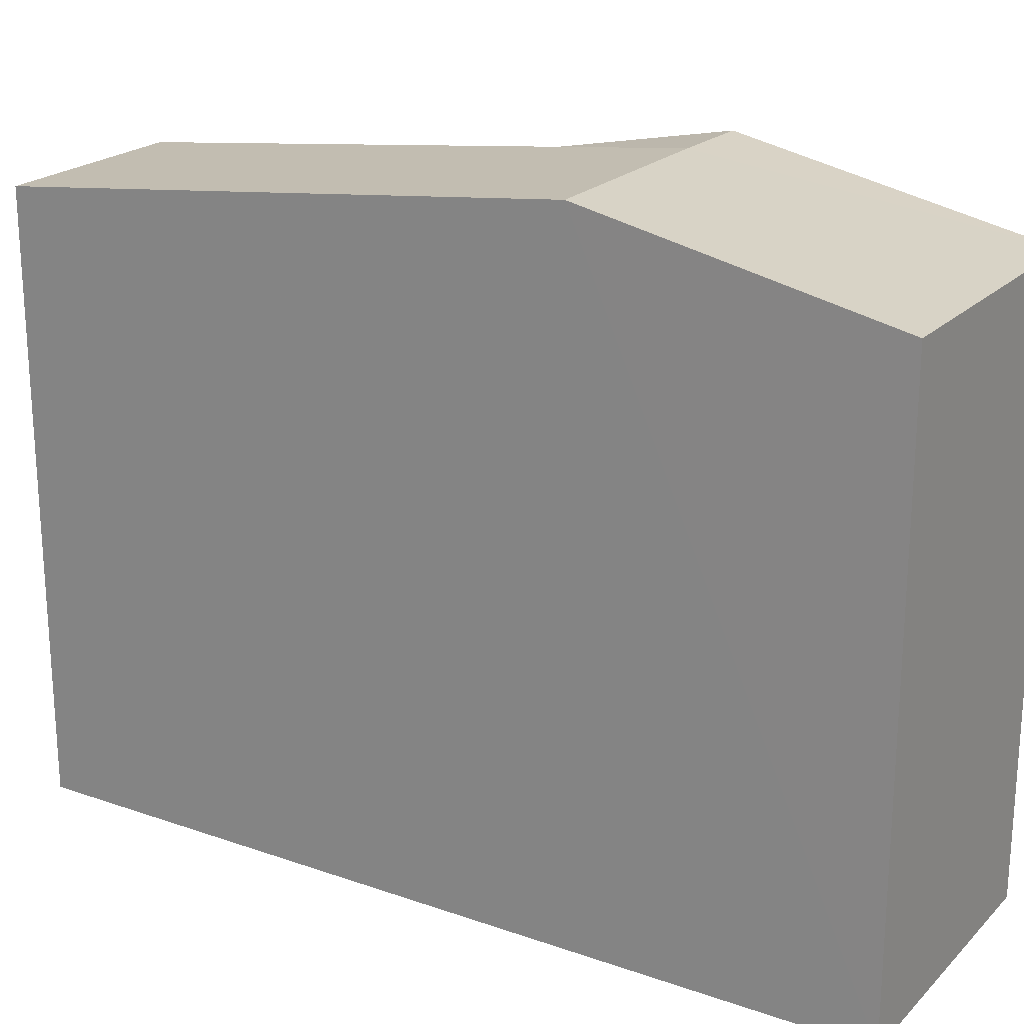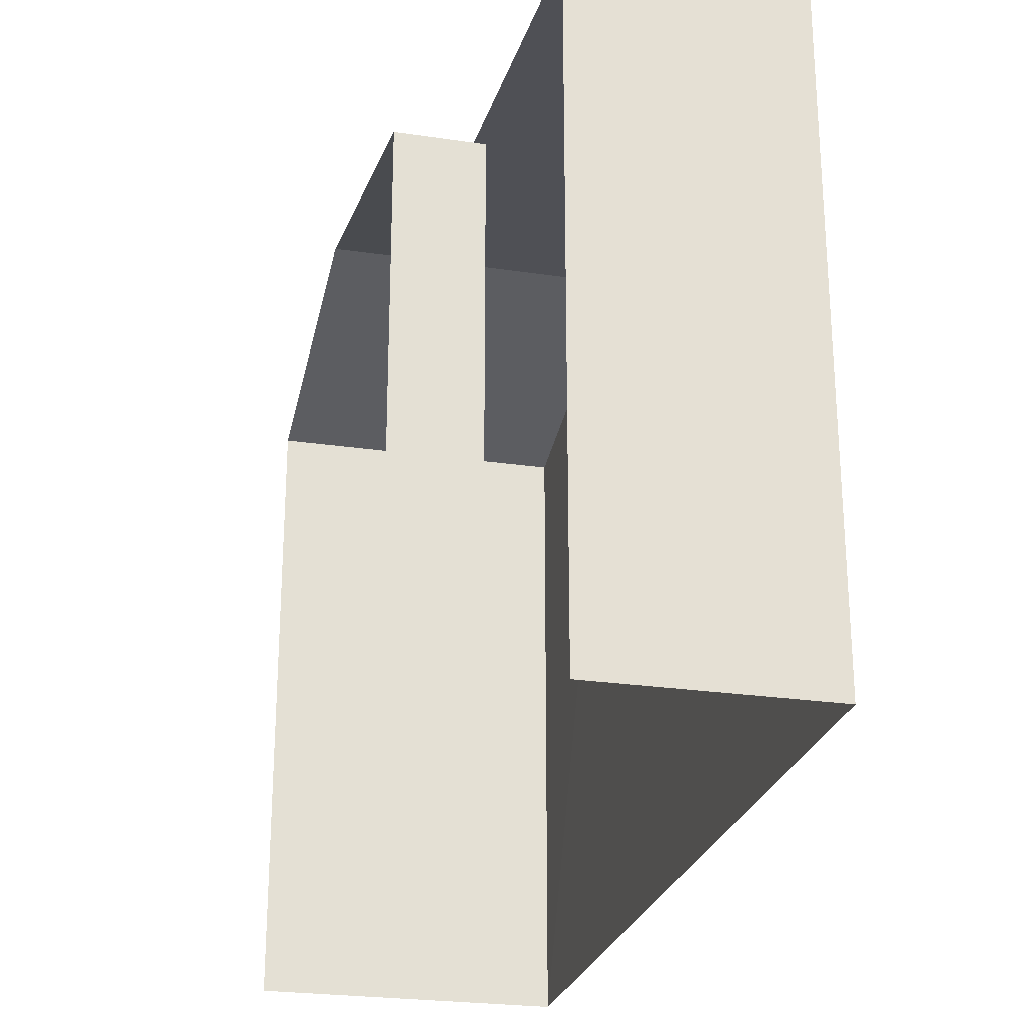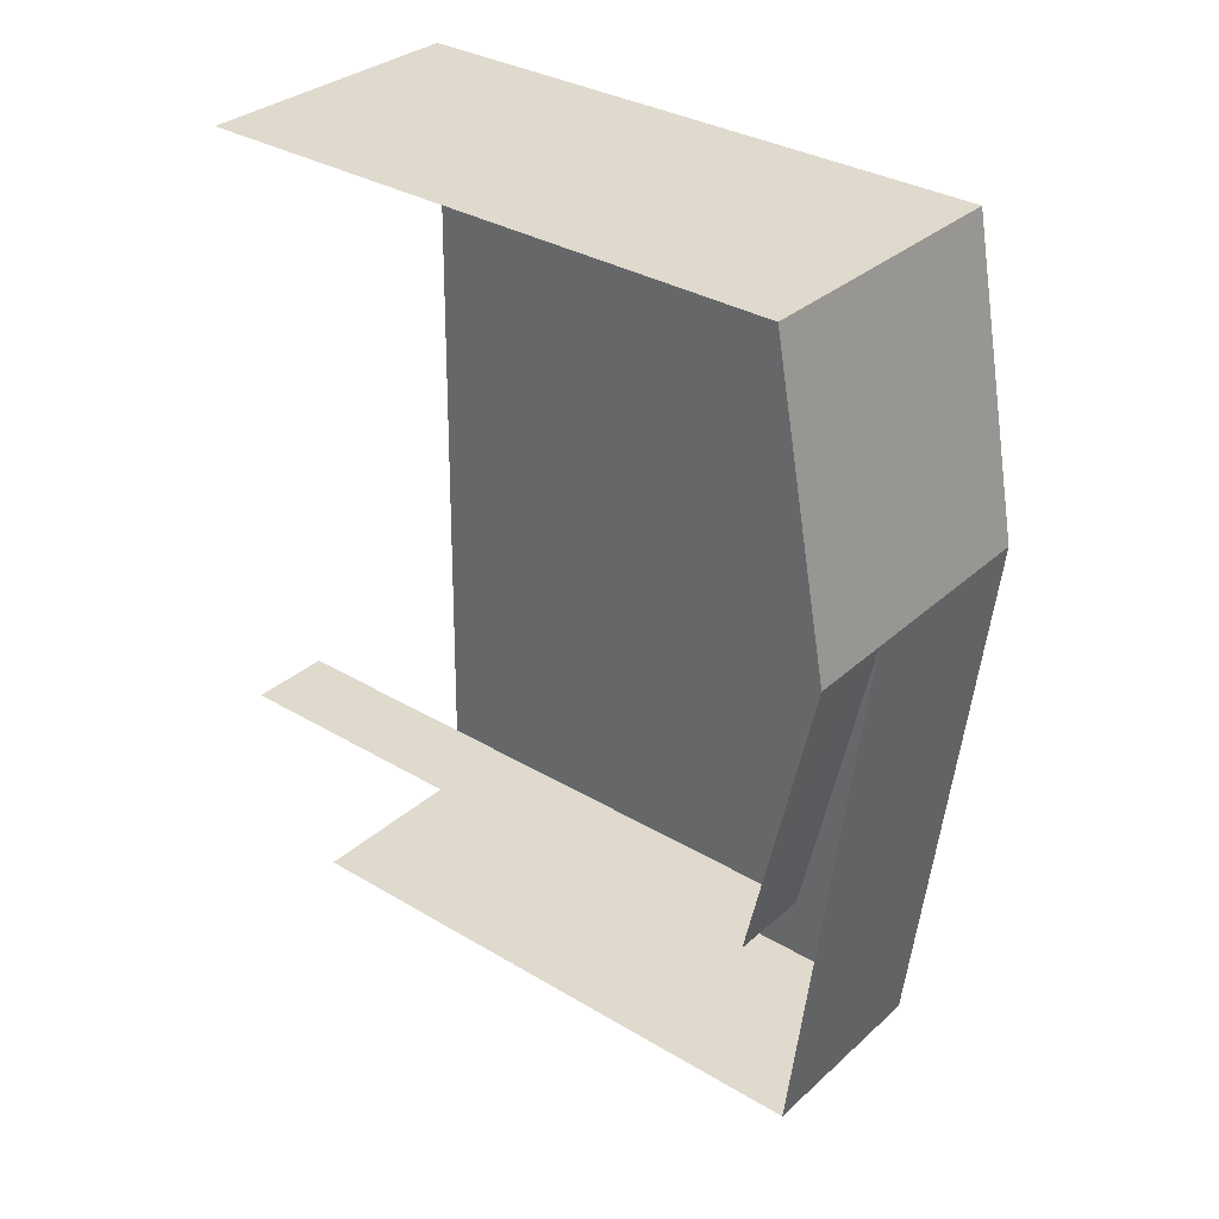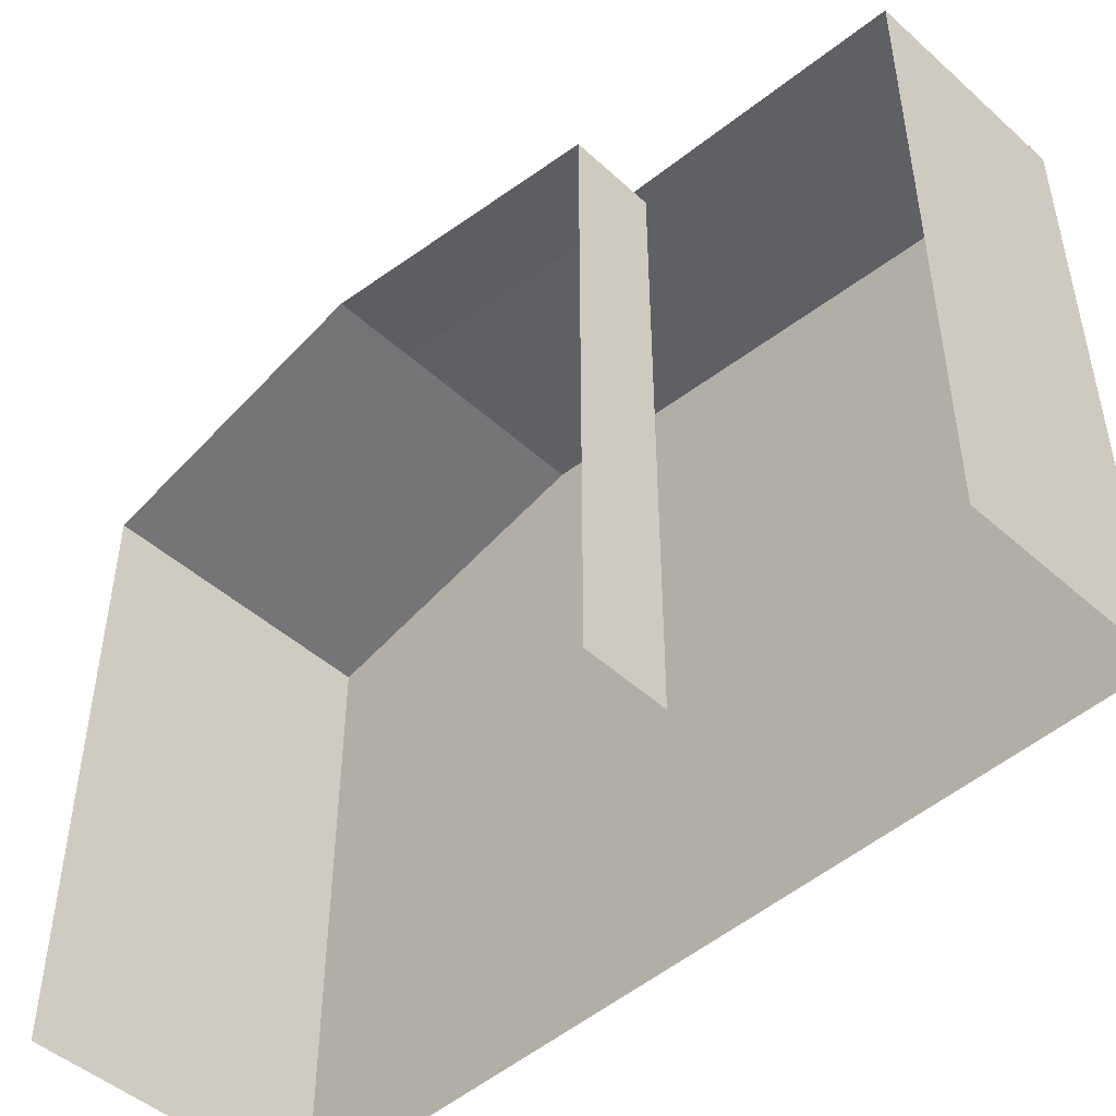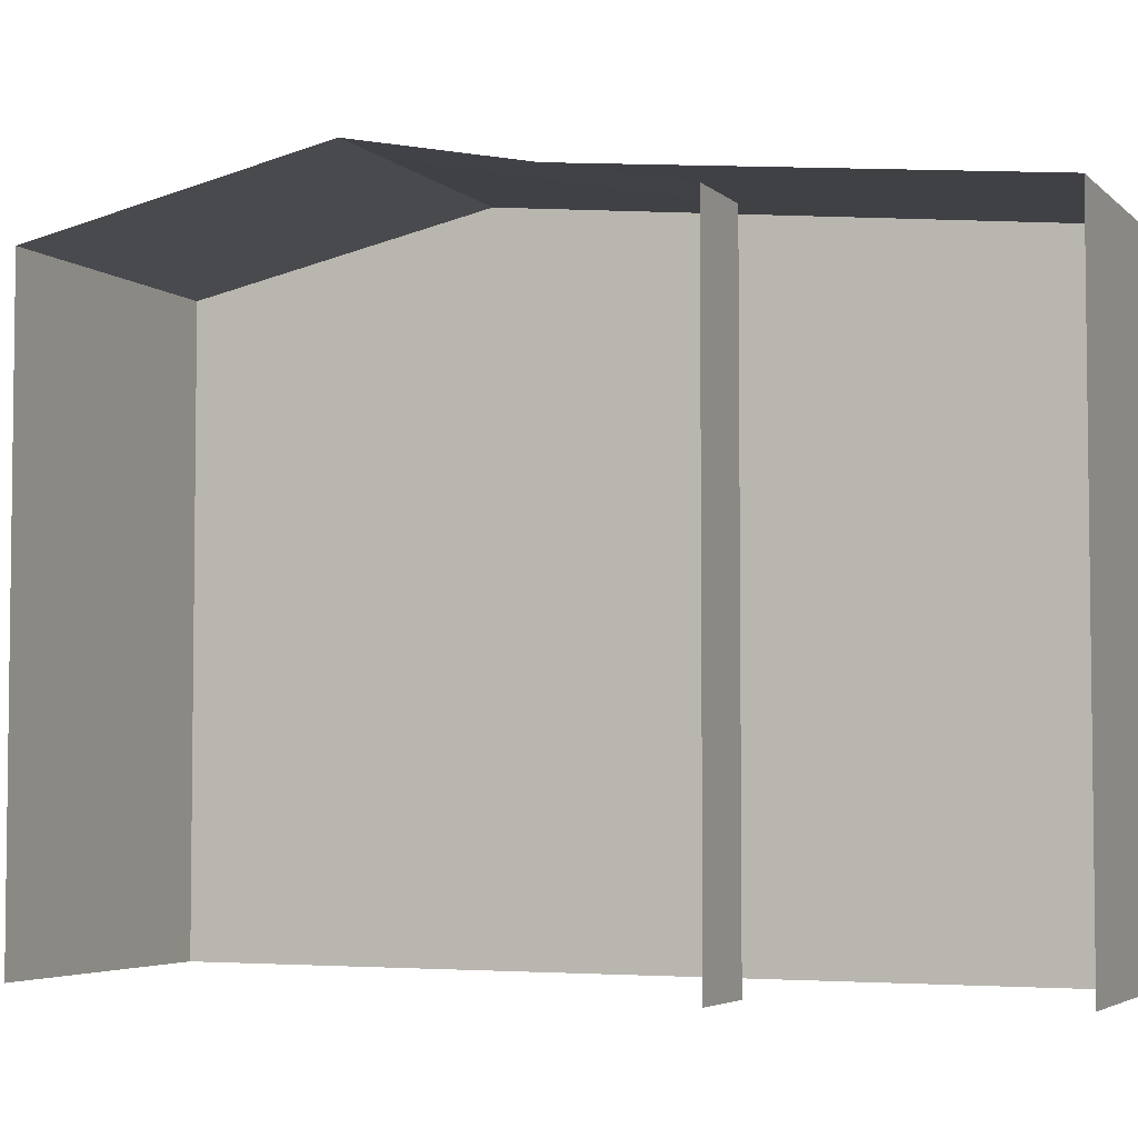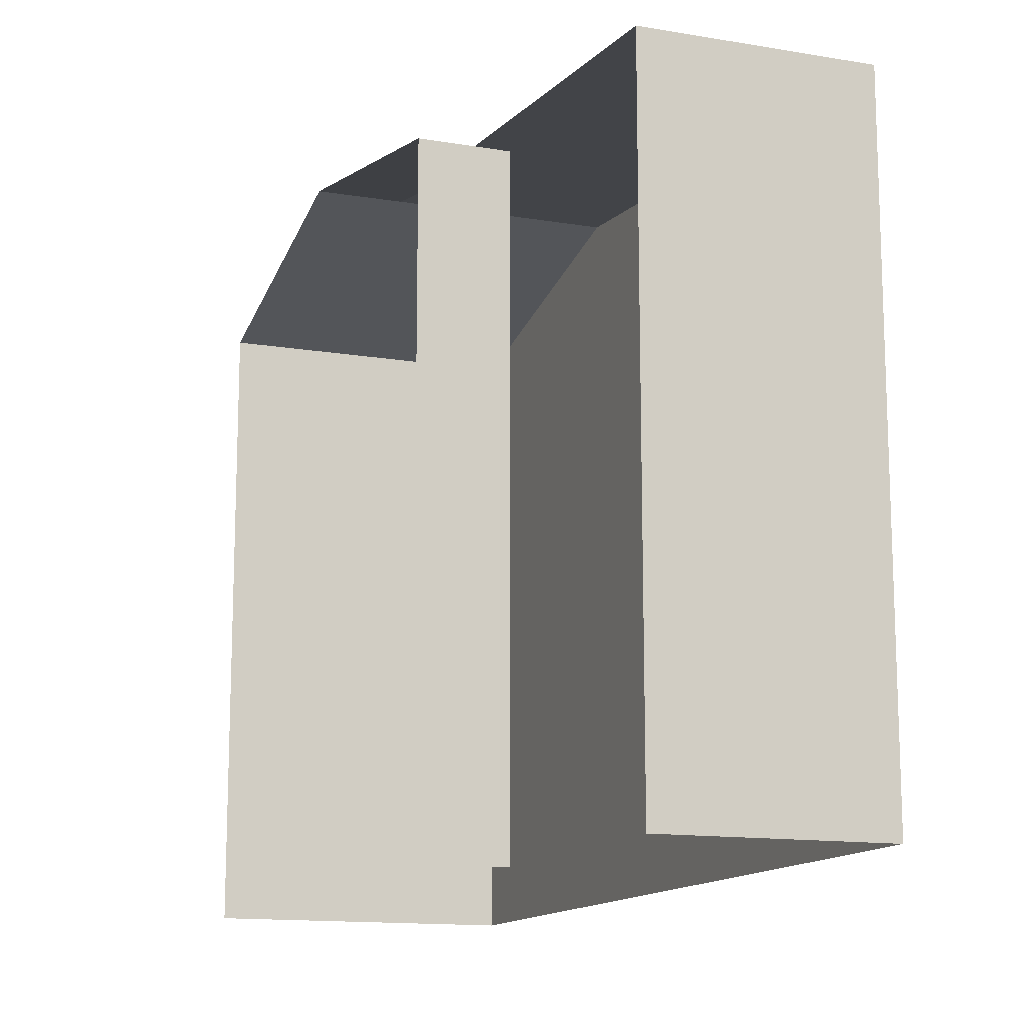
<metadata>
{"format":"obj","ext":"obj","renderer":"f3d","projection":"perspective","resolution":1024,"background":"white","views":[{"elev":21.4,"azim":120.6,"up":"+Z"},{"elev":-25.4,"azim":-14.4,"up":"+Z"},{"elev":33.5,"azim":-50.9,"up":"+Y"},{"elev":-47.7,"azim":-46.2,"up":"+Z"},{"elev":-4.4,"azim":-67.5,"up":"+Z"},{"elev":-13.6,"azim":-21.4,"up":"+Z"}]}
</metadata>
<code>
v -3.723e+05 -1.043e+05 29.26
v -3.723e+05 -1.043e+05 29.26
v -3.723e+05 -1.043e+05 29.26
v -3.723e+05 -1.043e+05 29.26
v -3.723e+05 -1.043e+05 29.26
v -3.723e+05 -1.043e+05 29.26
v -3.723e+05 -1.043e+05 39.88
v -3.723e+05 -1.043e+05 38.88
v -3.723e+05 -1.043e+05 39.88
v -3.723e+05 -1.043e+05 38.88
v -3.723e+05 -1.043e+05 39.88
v -3.723e+05 -1.043e+05 38.88
v -3.723e+05 -1.043e+05 38.88
v -3.723e+05 -1.043e+05 38.88
v -3.723e+05 -1.043e+05 38.88
f 1 2 3
f 3 2 4
f 4 2 5
f 2 6 5
f 13 14 9
f 2 14 13
f 2 1 14
f 10 5 11
f 5 6 11
f 6 12 11
f 7 8 9
f 9 10 11
f 9 8 10
f 9 11 12
f 13 9 12
f 7 14 15
f 7 9 14
f 15 3 7
f 3 4 7
f 4 8 7
f 2 12 6
f 2 13 12
f 14 1 3
f 15 14 3
f 4 10 8
f 4 5 10

</code>
